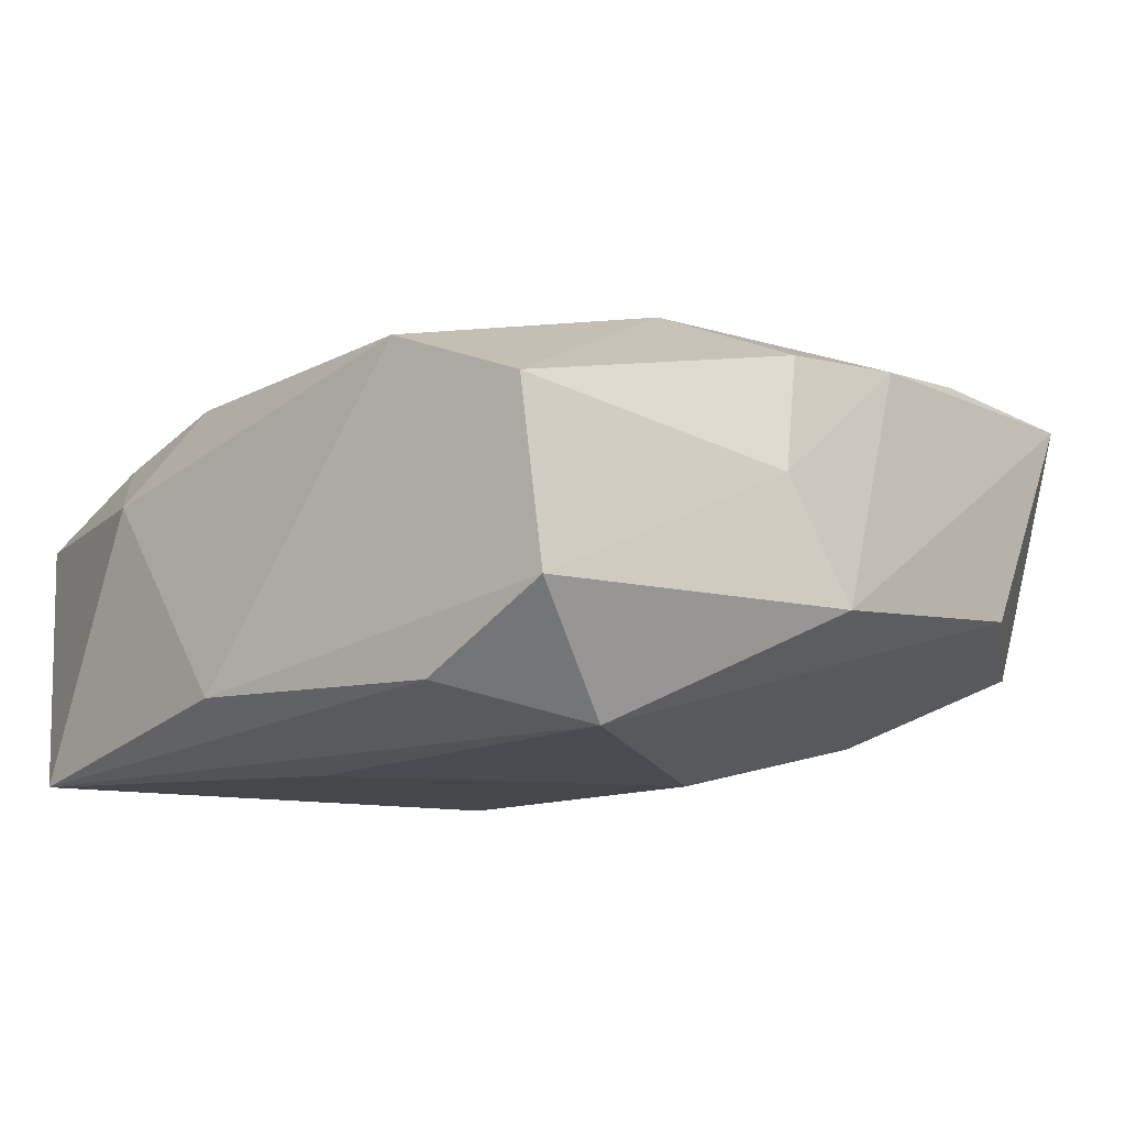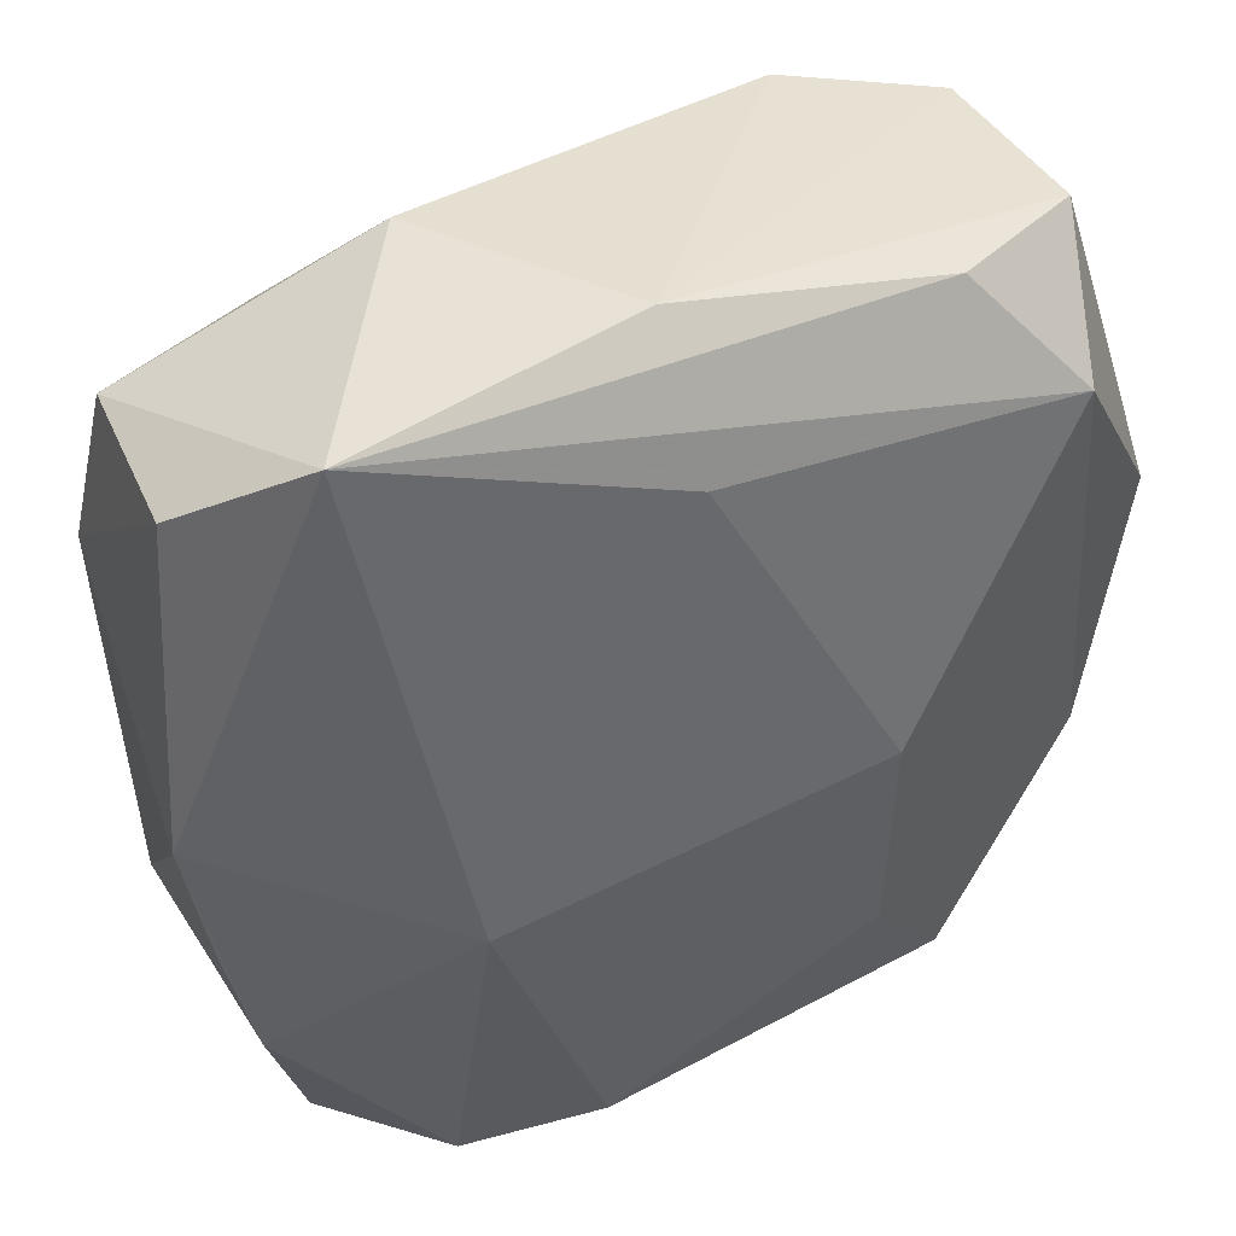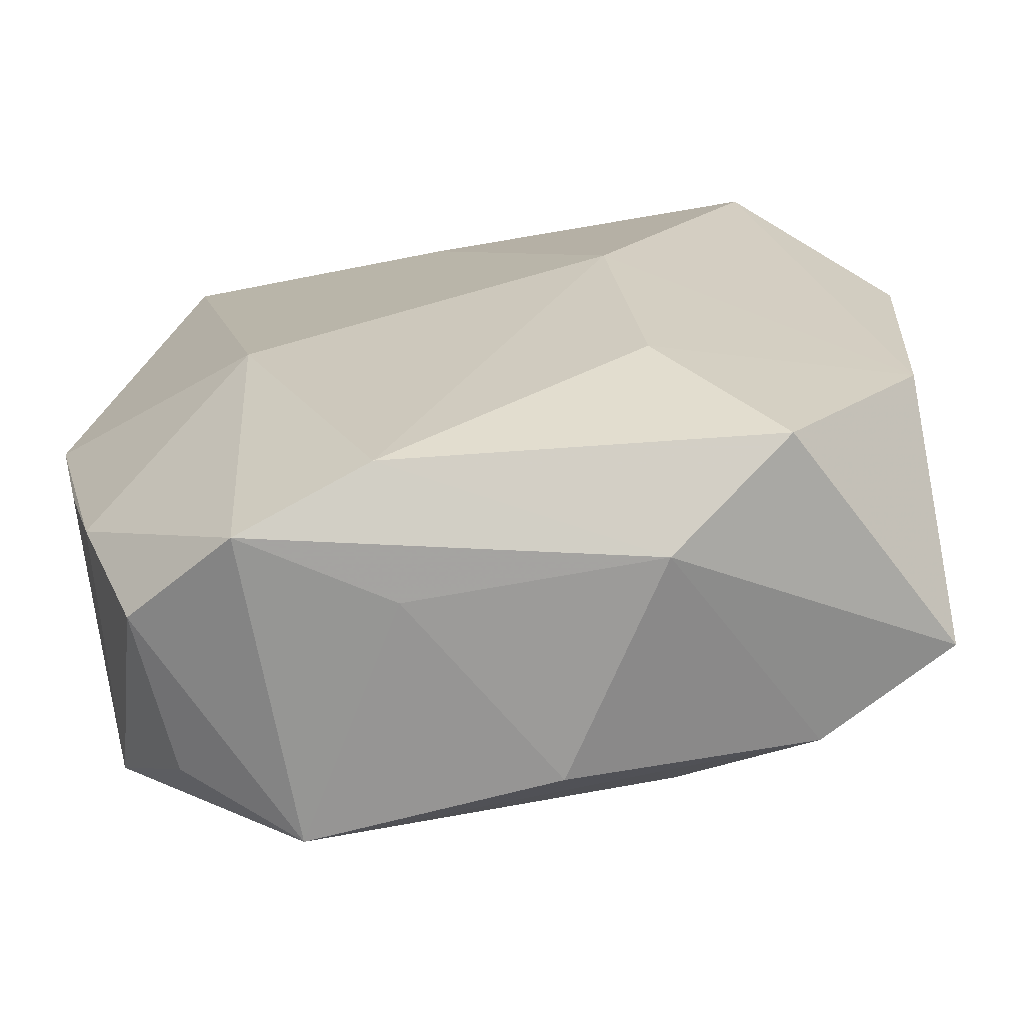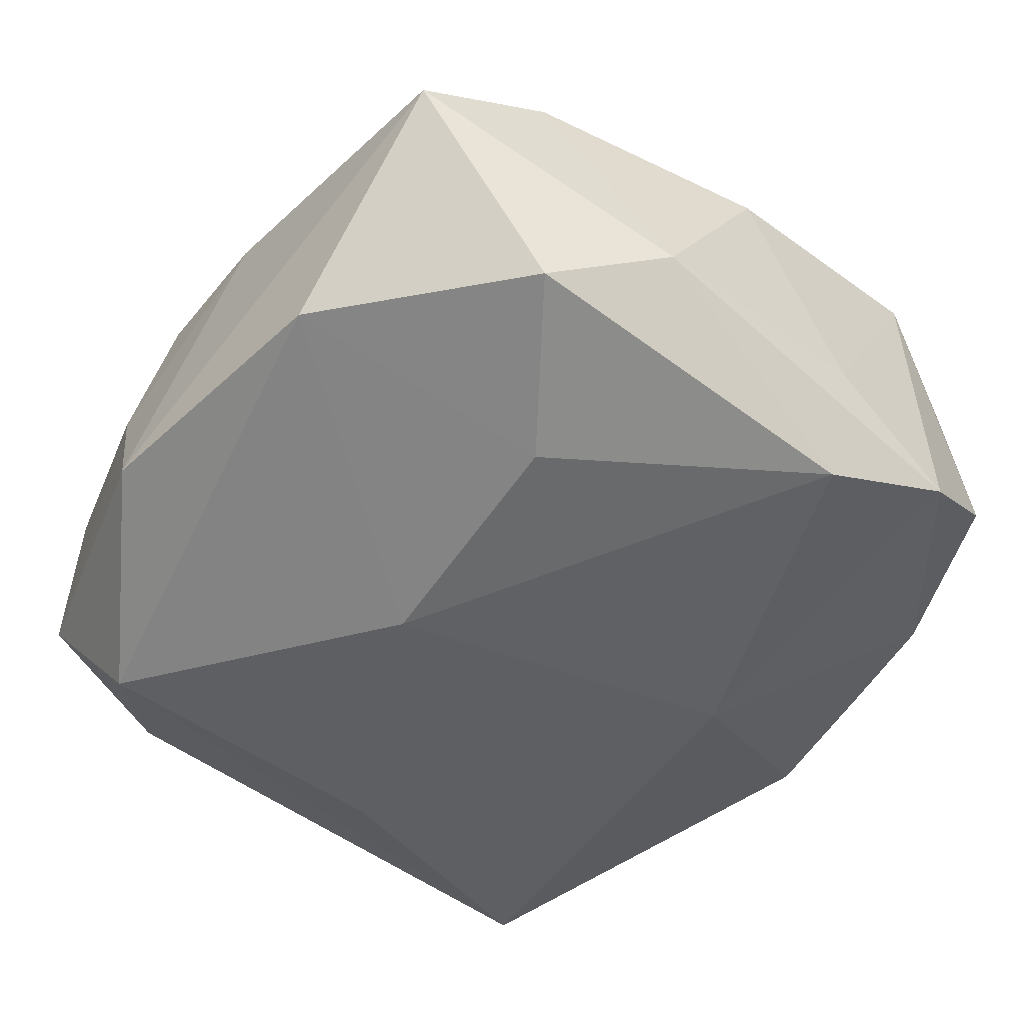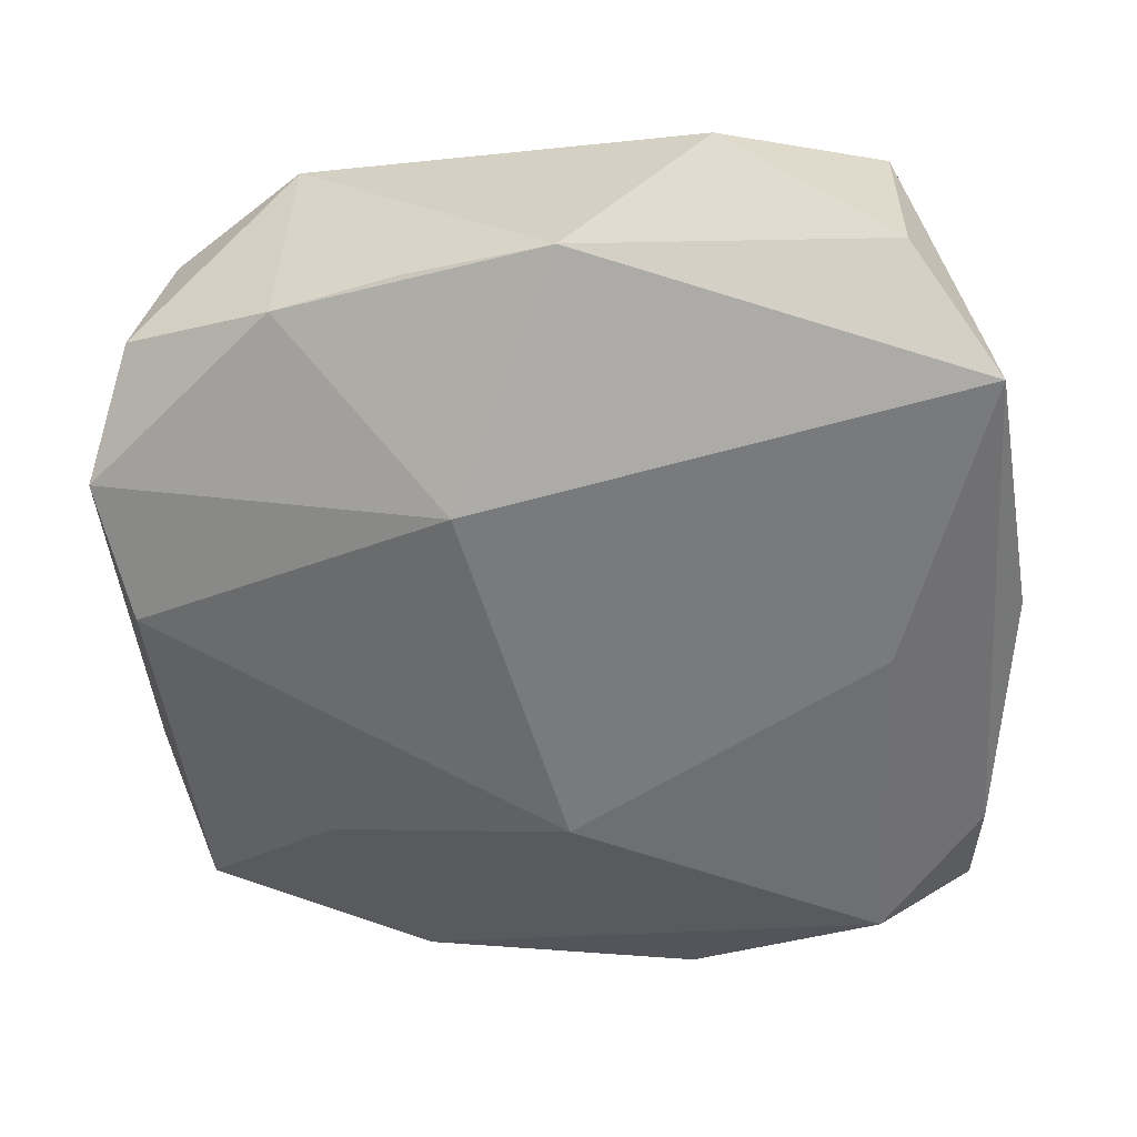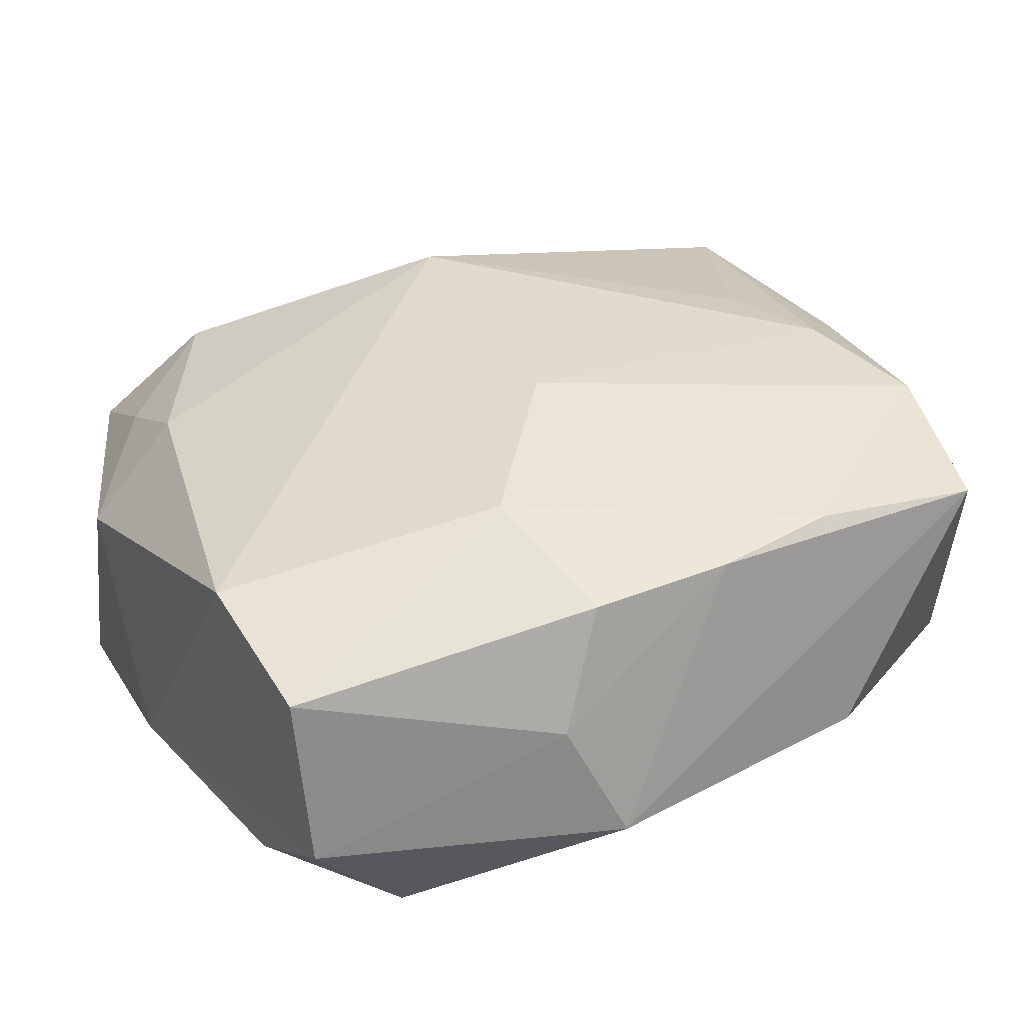
<metadata>
{"format":"obj","ext":"obj","renderer":"f3d","projection":"perspective","resolution":1024,"background":"white","views":[{"elev":-10.2,"azim":-137.7,"up":"+Z"},{"elev":38.8,"azim":157.9,"up":"+Y"},{"elev":-75.5,"azim":-166.3,"up":"+Y"},{"elev":-40.2,"azim":-39.1,"up":"+Z"},{"elev":-58.0,"azim":94.1,"up":"+Z"},{"elev":30.6,"azim":-118.1,"up":"+Z"}]}
</metadata>
<code>
v -0.03969 0.008389 -0.00809
v -0.0359 -0.003155 0.01379
v 0.0357 0.02842 0.002941
v -0.03447 -0.01422 0.01477
v 0.002632 0.03758 -0.0141
v -0.03752 -0.01648 -0.005949
v 0.01774 -0.03912 -0.0112
v 0.03577 0.02823 -0.01227
v -0.01042 -0.0294 0.01925
v 0.01305 0.0296 0.01258
v -0.03535 0.009385 0.01287
v -0.03495 -0.02997 0.01335
v -0.000831 -0.02612 0.01925
v -0.02848 0.02516 -0.01762
v -0.02344 0.002416 0.01771
v -0.01429 -0.03912 -0.001814
v 0.006621 -0.03893 -0.003109
v 0.03501 -0.01139 -0.01139
v 0.02794 -0.03266 0.007921
v 0.03753 0.01418 0.007173
v 0.01926 -0.0359 0.01511
v -0.01731 0.0366 0.01237
v -0.002193 -0.03727 0.01442
v -0.01031 0.001571 0.02084
v -0.03745 0.01337 0.002405
v 0.001195 0.02613 -0.01961
v 0.02955 0.02022 0.01303
v 0.035 -0.02134 0.0104
v 0.0322 -0.02233 -0.01063
v -0.03117 0.03446 -0.007569
v 0.01464 0.03711 0.003097
v -0.01643 -0.02286 -0.01492
v 0.02322 0.02956 0.008528
v -0.02559 -0.03526 -0.008161
v -0.02258 -0.03186 0.01796
v 0.006033 -0.03669 -0.01393
v -0.02365 0.01245 0.0176
v 0.03752 0.001049 -0.013
v 0.028 -0.03514 -0.005973
v -0.02965 0.03532 0.007704
v 0.01616 -0.0005253 0.02265
v -0.0146 -0.001612 -0.01961
v -0.01956 0.03478 -0.01428
v 0.02669 0.03486 -0.01961
v 0.01731 -0.008805 -0.01961
f 6 12 1
f 31 3 44
f 19 21 39
f 39 21 7
f 16 12 34
f 12 6 34
f 1 12 2
f 38 44 8
f 8 44 3
f 8 20 38
f 3 20 8
f 42 44 45
f 45 44 38
f 27 10 41
f 27 20 3
f 33 3 31
f 31 10 33
f 33 27 3
f 10 27 33
f 41 21 28
f 28 27 41
f 20 27 28
f 28 21 19
f 38 20 28
f 19 39 28
f 29 39 7
f 29 45 38
f 7 45 29
f 29 28 39
f 32 6 42
f 32 34 6
f 24 9 41
f 31 44 5
f 1 2 25
f 25 30 1
f 13 21 41
f 41 9 13
f 13 9 21
f 35 12 16
f 16 23 35
f 9 24 35
f 21 9 35
f 35 23 21
f 7 21 17
f 21 23 17
f 16 7 17
f 17 23 16
f 38 28 18
f 18 29 38
f 28 29 18
f 36 45 7
f 34 32 36
f 42 45 36
f 36 32 42
f 36 7 16
f 16 34 36
f 22 10 31
f 41 10 22
f 22 24 41
f 31 5 22
f 1 30 14
f 14 6 1
f 42 6 14
f 4 2 12
f 12 35 4
f 24 22 37
f 2 4 37
f 40 37 22
f 30 25 40
f 40 5 30
f 40 22 5
f 30 5 43
f 43 14 30
f 43 5 44
f 44 14 43
f 26 44 42
f 42 14 26
f 26 14 44
f 15 35 24
f 24 37 15
f 15 4 35
f 15 37 4
f 2 37 11
f 37 40 11
f 11 25 2
f 11 40 25

</code>
